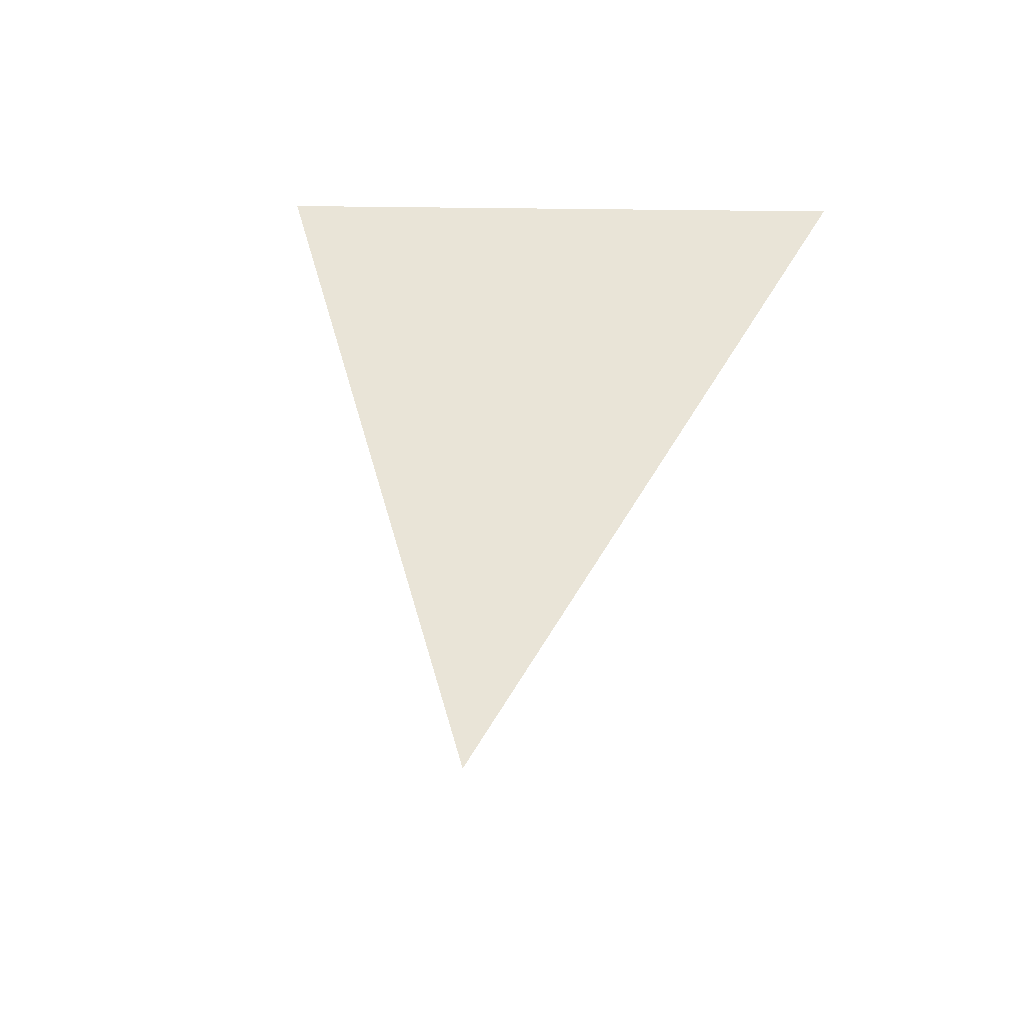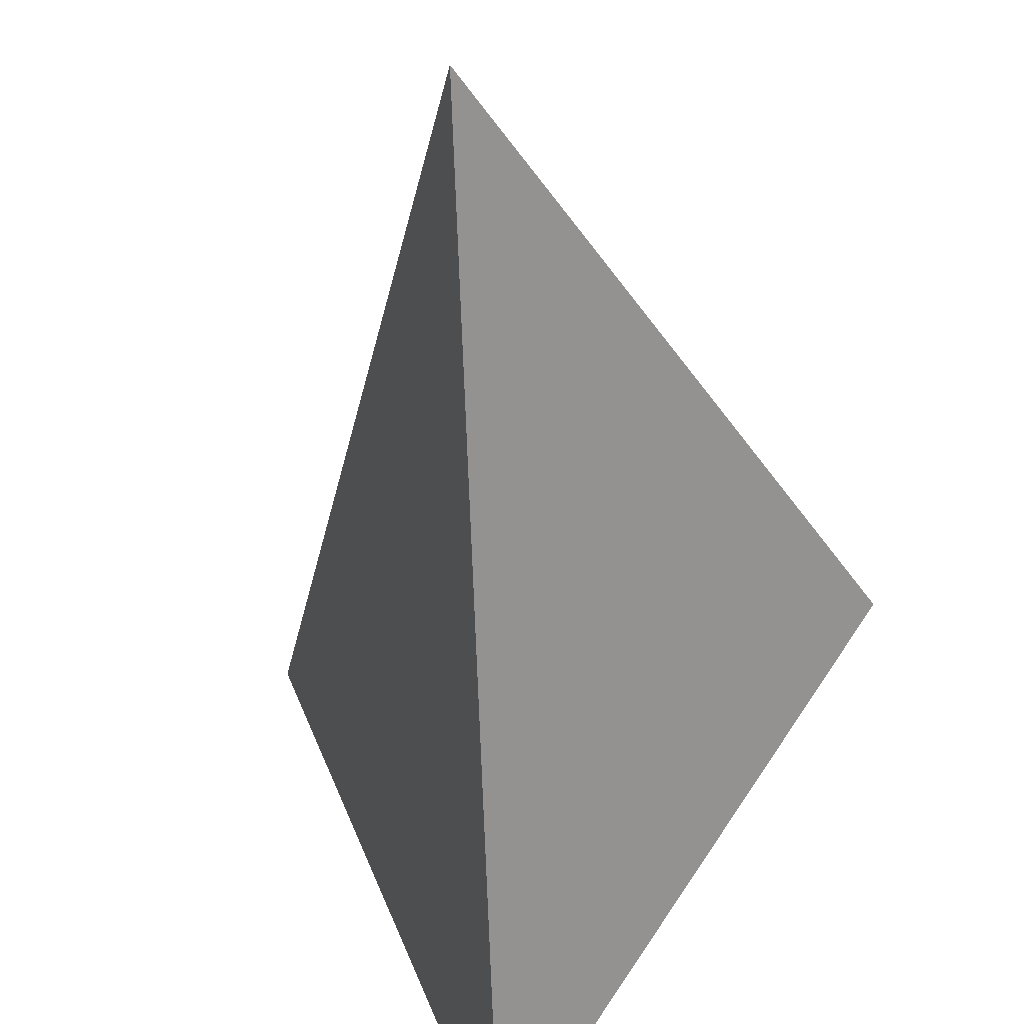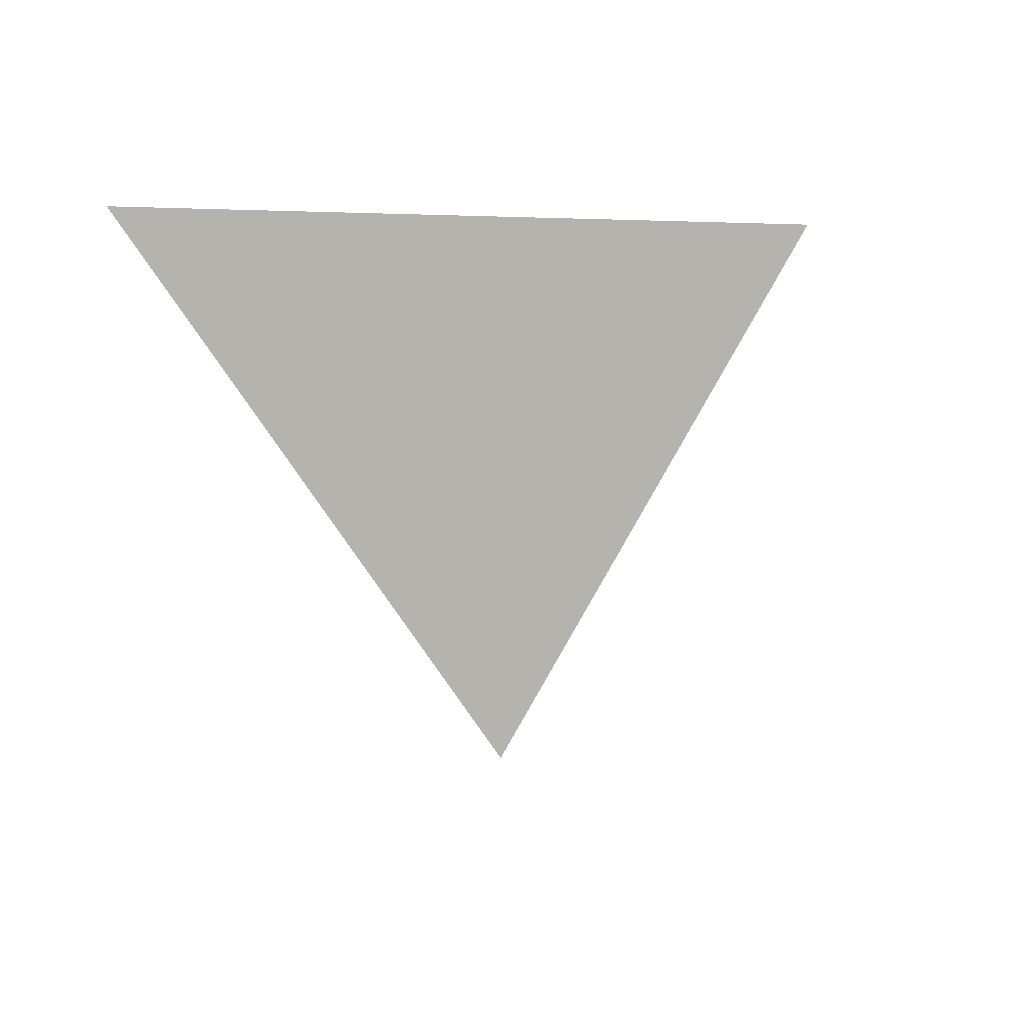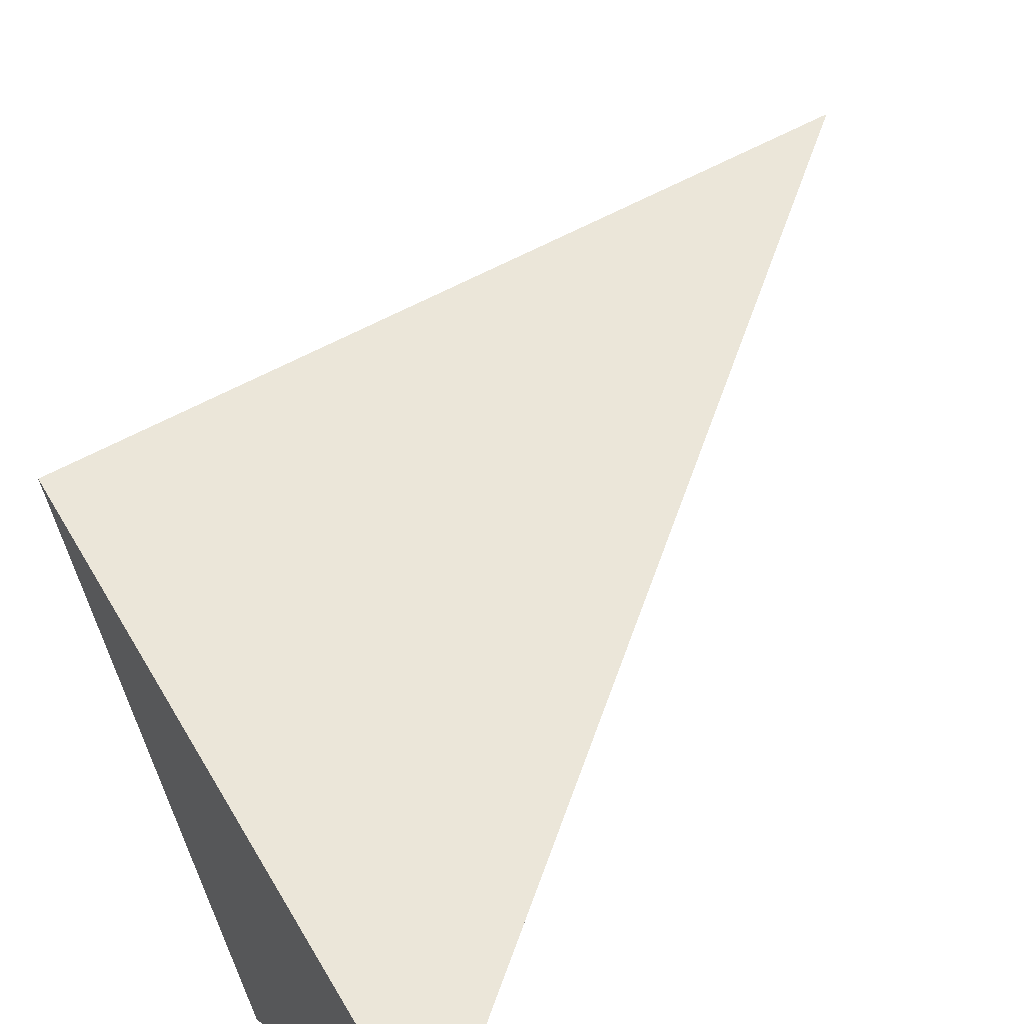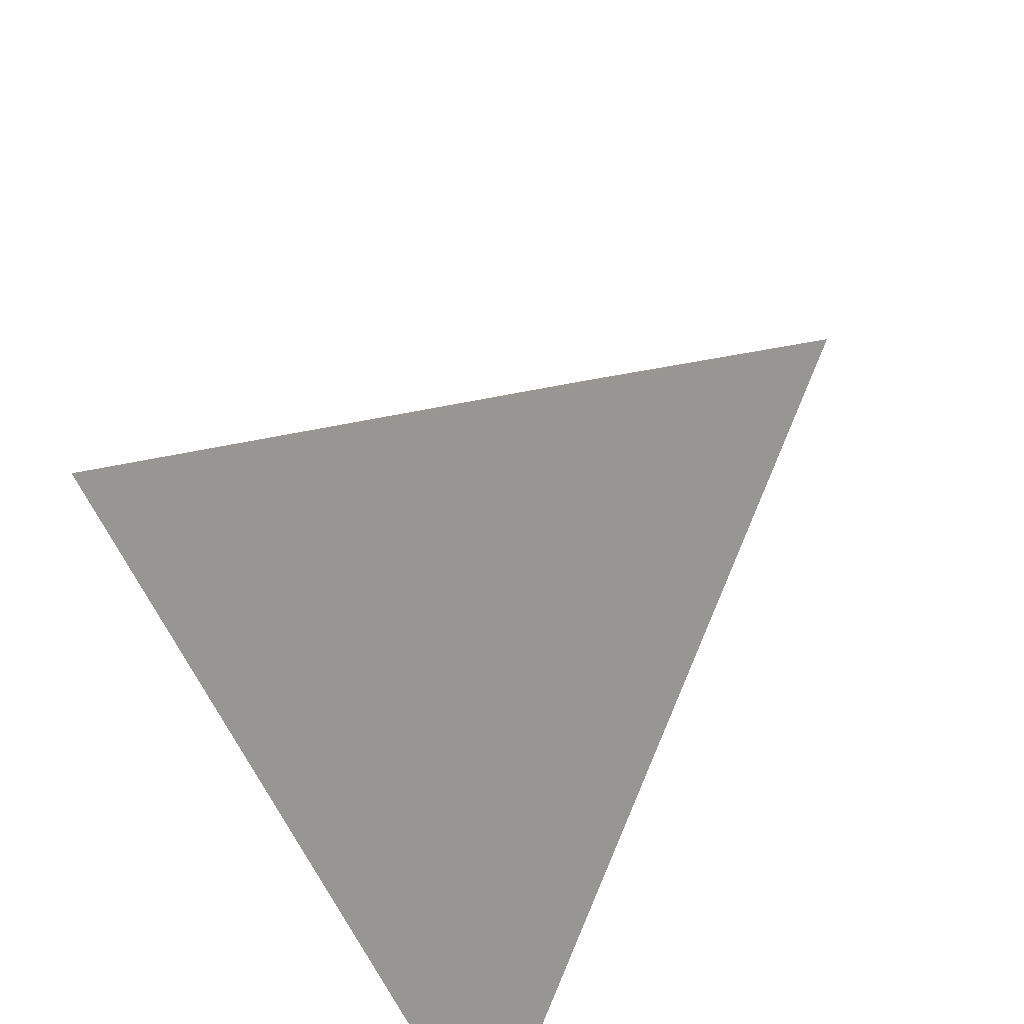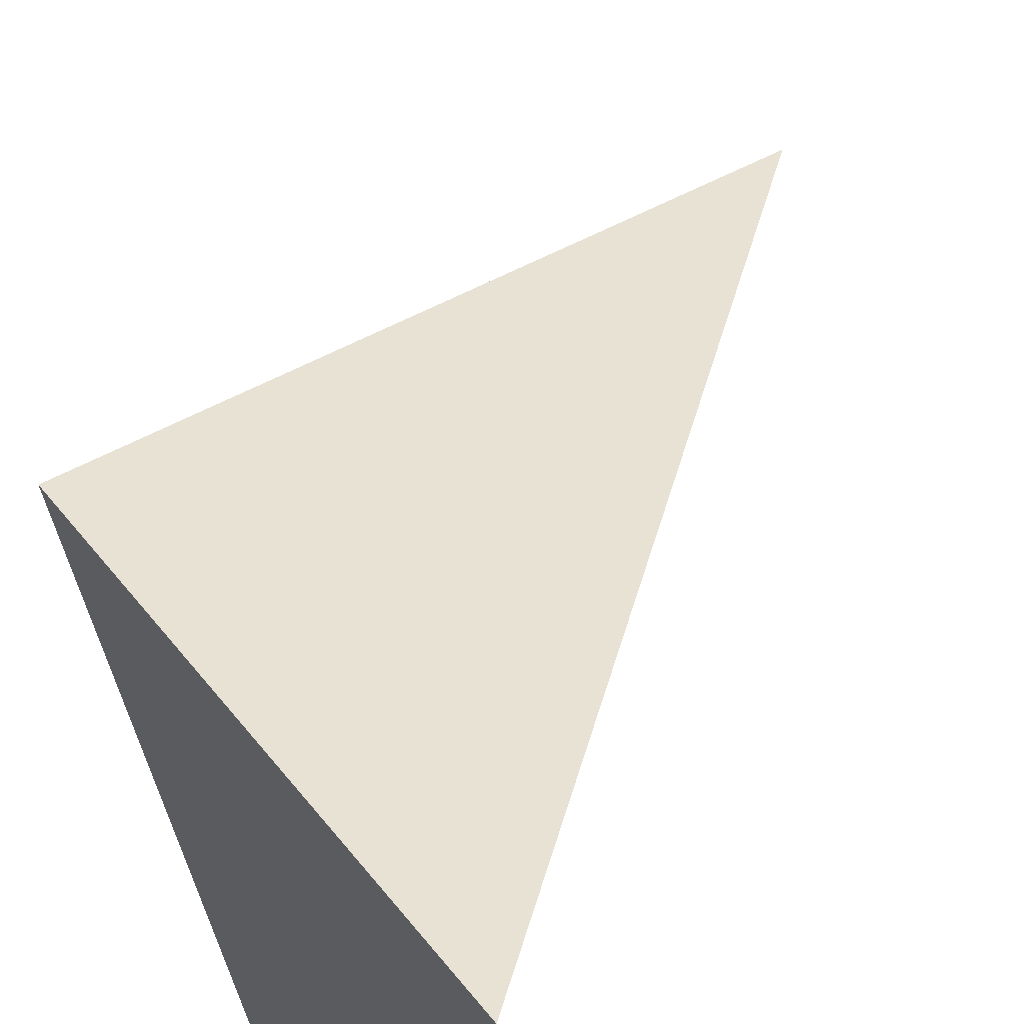
<metadata>
{"format":"obj","ext":"obj","renderer":"f3d","projection":"perspective","resolution":1024,"background":"white","views":[{"elev":-58.3,"azim":-109.1,"up":"+Y"},{"elev":-50.2,"azim":8.2,"up":"+Z"},{"elev":75.8,"azim":73.1,"up":"+Y"},{"elev":77.4,"azim":-140.5,"up":"+Z"},{"elev":21.9,"azim":-168.4,"up":"+Z"},{"elev":63.7,"azim":-145.1,"up":"+Z"}]}
</metadata>
<code>
v 0.9096 2.951 -0.2824
v 0.9674 2.406 -0.1197
v 1.131 2.82 -0.03386
v 0.7794 2.941 0.09388
f 2 1 3
f 3 1 4
f 4 1 2
f 4 2 3

</code>
